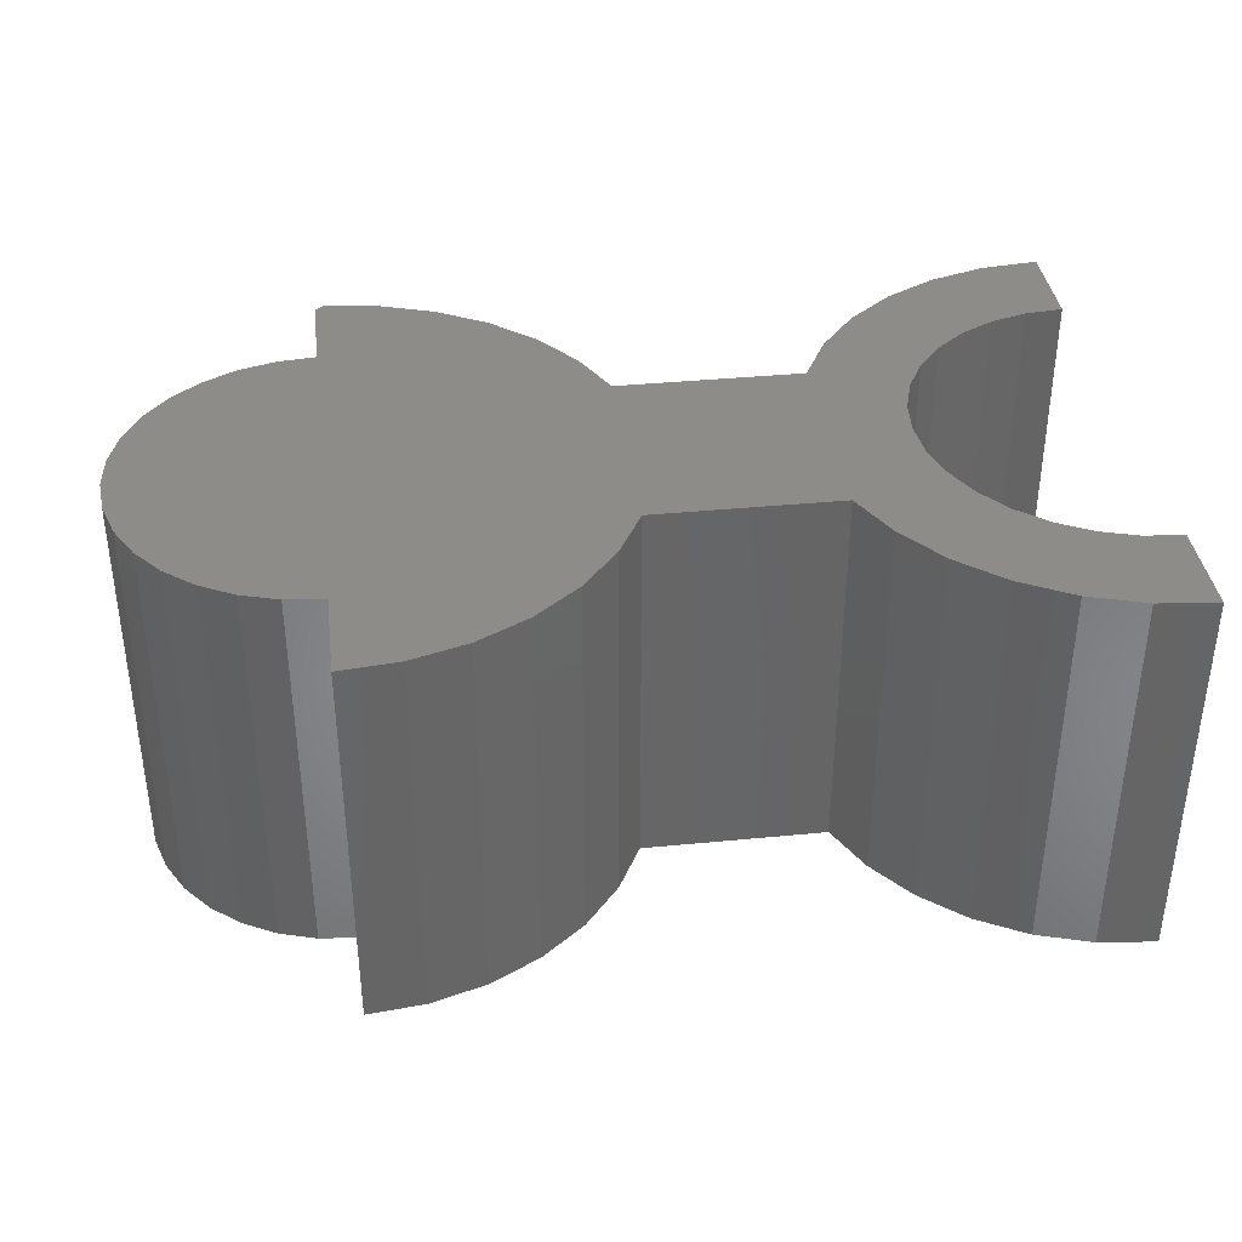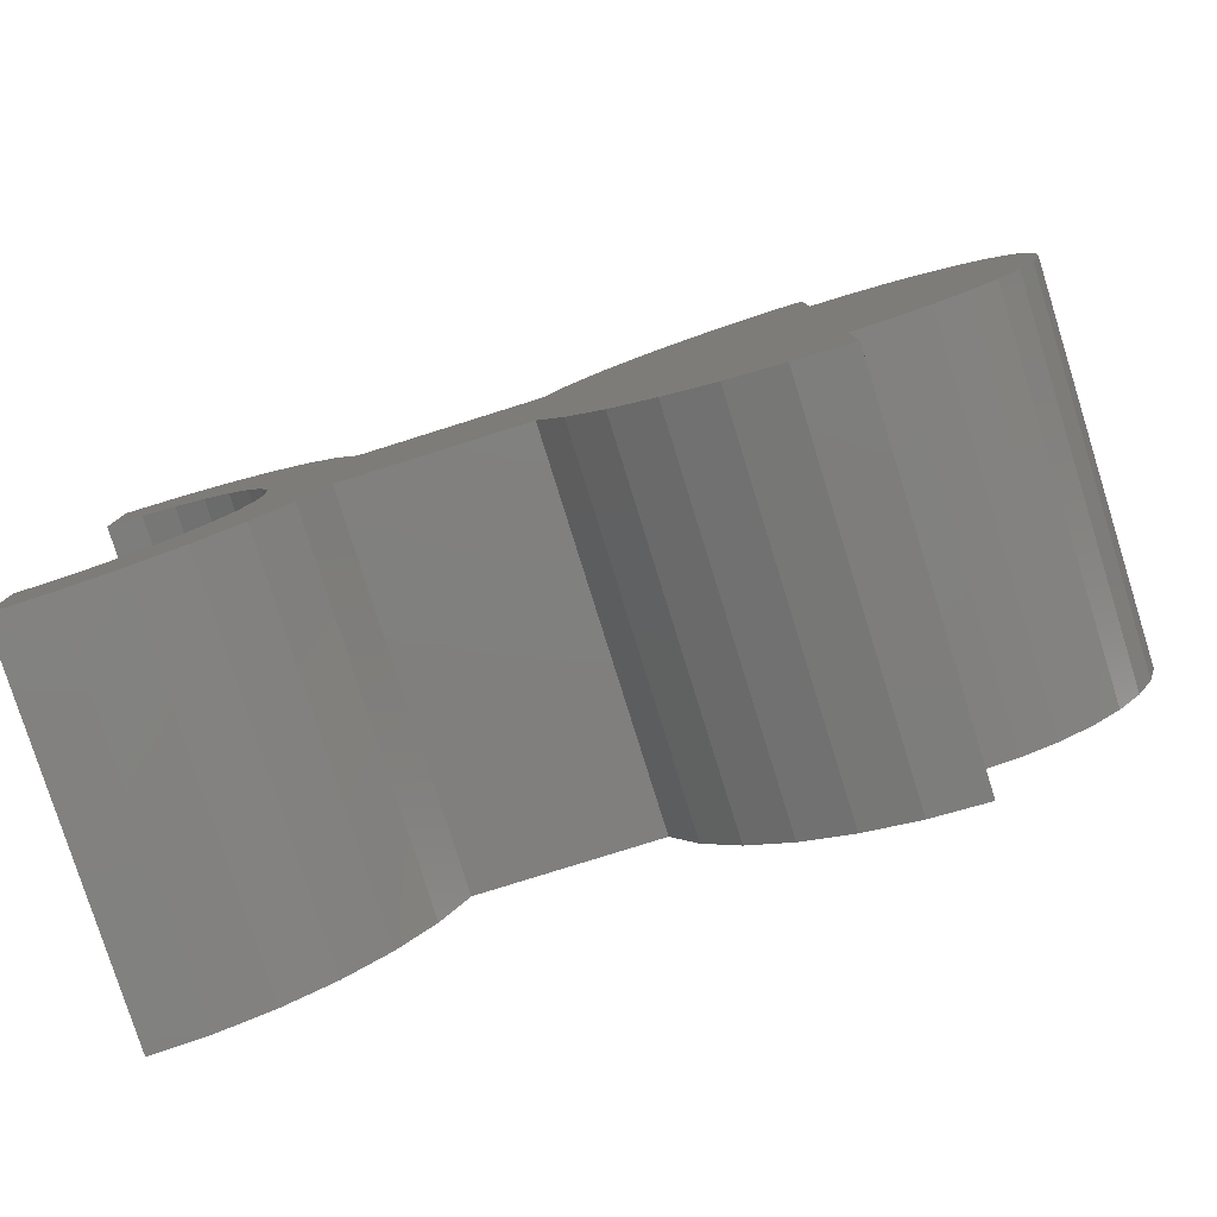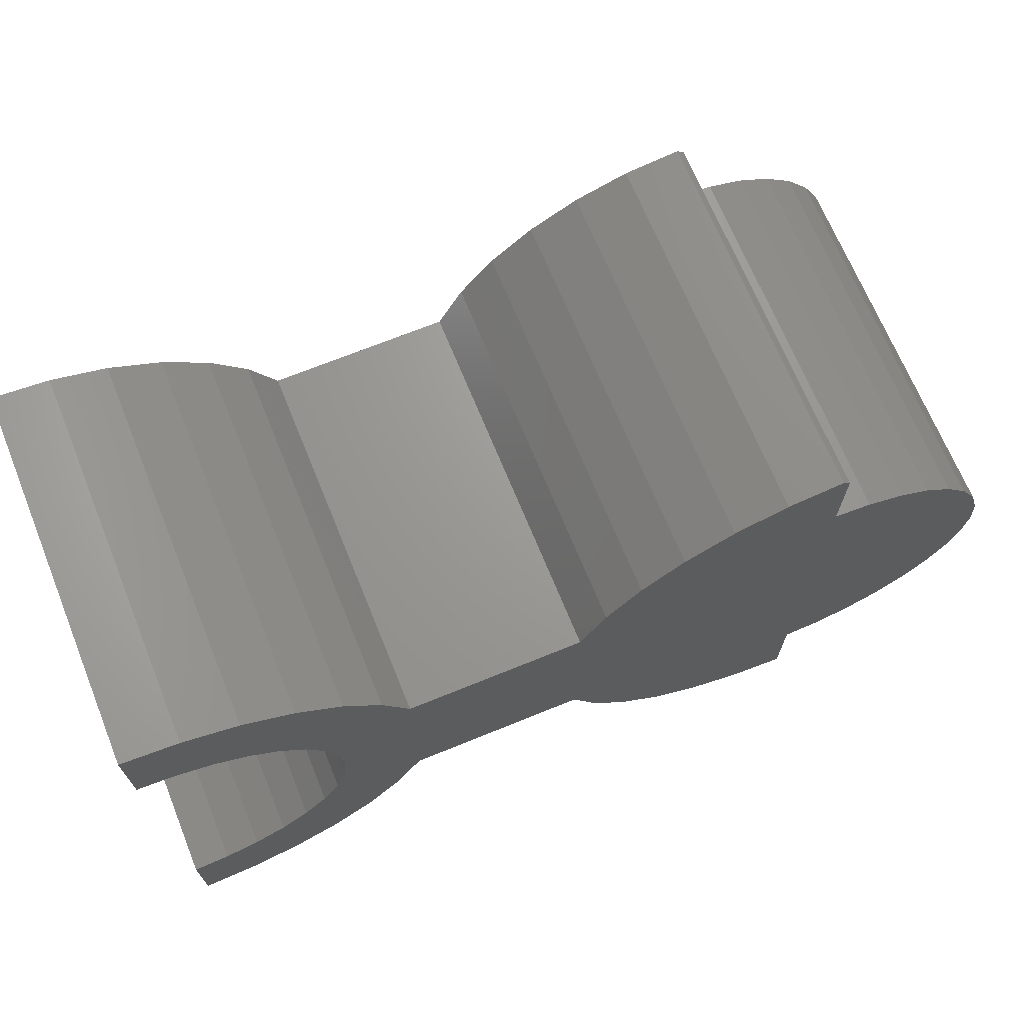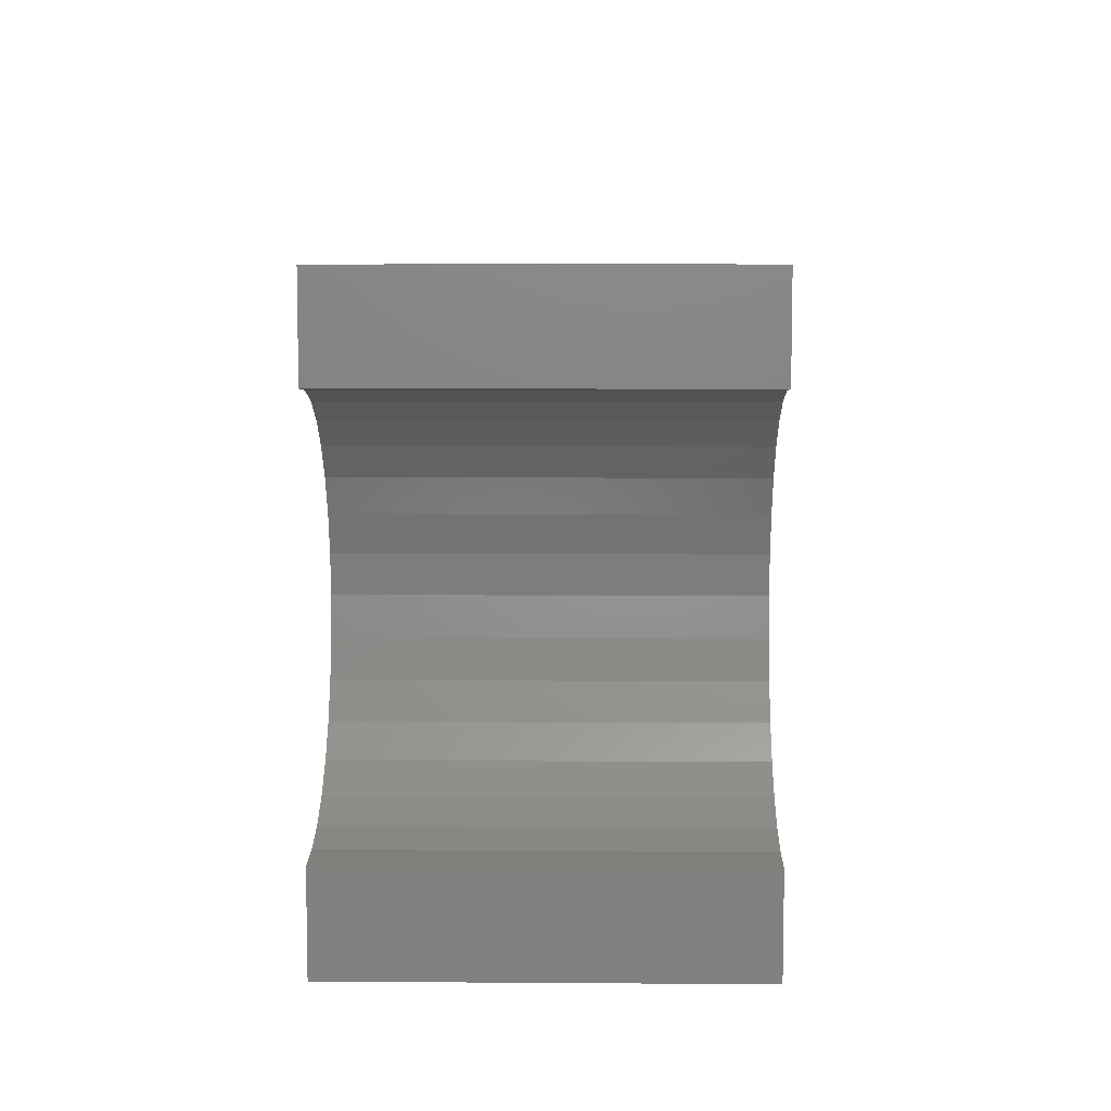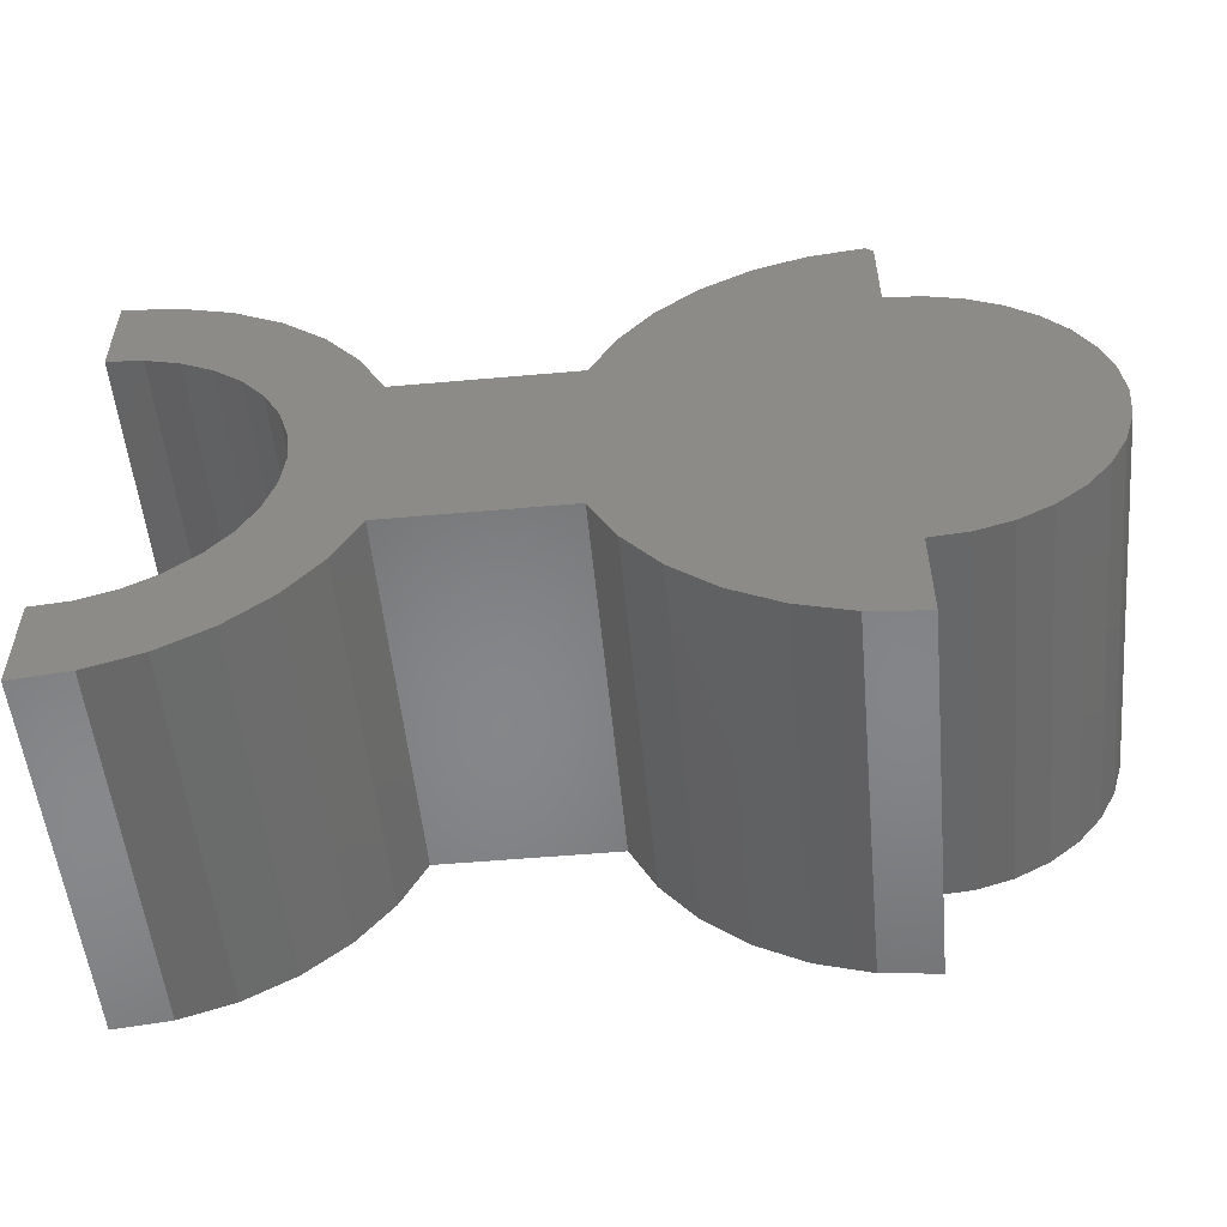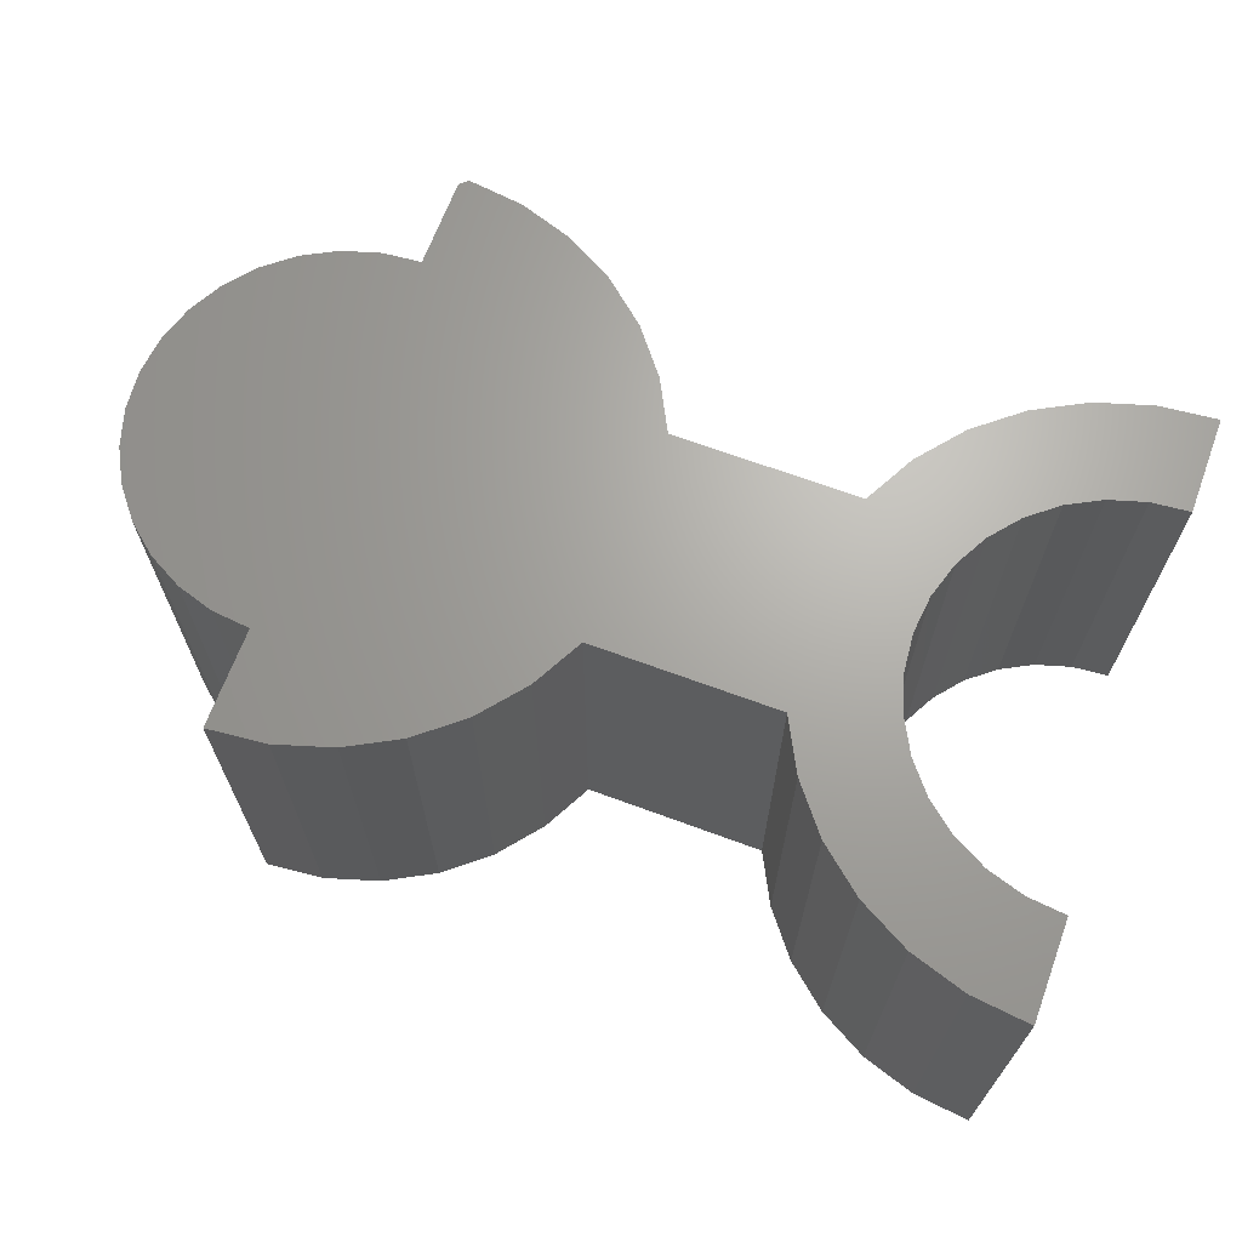
<metadata>
{"format":"stl","ext":"stl","renderer":"f3d","projection":"perspective","resolution":1024,"background":"white","views":[{"elev":37.2,"azim":172.8,"up":"+Y"},{"elev":-79.8,"azim":17.4,"up":"+Z"},{"elev":69.1,"azim":-22.2,"up":"+Z"},{"elev":7.6,"azim":-88.9,"up":"+Z"},{"elev":-53.5,"azim":5.4,"up":"+Z"},{"elev":67.1,"azim":-159.6,"up":"+Y"}]}
</metadata>
<code>
# stl→obj: 126 verts, 248 faces
v -0.6093 -0.3984 -0.1391
v -0.6394 -0.3984 -0.1638
v -0.499 -0.3984 -0.1604
v -0.003701 -0.3984 0.2007
v -0.1749 -0.3984 0.2457
v -0.2192 -0.3984 0.208
v -0.003701 -0.3984 0.2925
v -0.01151 -0.3984 0.3
v -0.06914 -0.3984 0.2925
v -0.1243 -0.3984 0.2742
v -0.4714 -0.3984 -0.1078
v -0.2823 -0.3984 -0.1078
v -0.5661 -0.3984 -0.07451
v -0.5845 -0.3984 -0.1089
v -0.4714 -0.3984 0.1111
v -0.499 -0.3984 0.1637
v -0.6394 -0.3984 0.1671
v -0.6093 -0.3984 0.1424
v -0.5845 -0.3984 0.1122
v -0.5661 -0.3984 0.0778
v 0.1802 -0.3984 0.0778
v -0.2823 -0.3984 0.1111
v 0.1618 -0.3984 0.1122
v 0.137 -0.3984 0.1424
v 0.1069 -0.3984 0.1671
v -0.2554 -0.3984 0.1626
v -0.5364 -0.3984 -0.2066
v -0.6738 -0.3984 -0.1822
v -0.7112 -0.3984 -0.1935
v -0.75 -0.3984 -0.1974
v -0.75 -0.3984 -0.2969
v -0.6909 -0.3984 -0.2906
v -0.6342 -0.3984 -0.273
v -0.582 -0.3984 -0.2446
v 0.07246 -0.3984 0.1855
v 0.03512 -0.3984 0.1968
v -0.2547 -0.3984 -0.1604
v -0.2173 -0.3984 -0.2066
v -0.003701 -0.3984 -0.1974
v 0.03512 -0.3984 -0.1935
v 0.07246 -0.3984 -0.1822
v 0.1069 -0.3984 -0.1638
v 0.137 -0.3984 -0.1391
v 0.1618 -0.3984 -0.1089
v -0.1717 -0.3984 -0.2446
v -0.1195 -0.3984 -0.273
v -0.06278 -0.3984 -0.2906
v -0.003701 -0.3984 -0.2969
v -0.75 -0.3984 0.2007
v -0.7112 -0.3984 0.1968
v -0.5364 -0.3984 0.2099
v -0.582 -0.3984 0.2479
v -0.6342 -0.3984 0.2763
v -0.6909 -0.3984 0.2939
v -0.75 -0.3984 0.3002
v 0.1915 -0.3984 0.04047
v -0.5548 -0.3984 0.04047
v 0.1953 -0.3984 0.001645
v -0.551 -0.3984 0.001645
v 0.1915 -0.3984 -0.03718
v -0.5548 -0.3984 -0.03718
v 0.1802 -0.3984 -0.07451
v -0.6738 -0.3984 0.1855
v -0.499 4.662e-17 -0.1604
v -0.6394 3.085e-17 -0.1638
v -0.6093 3.557e-17 -0.1391
v -0.2192 9.857e-17 0.208
v -0.1749 1.056e-16 0.2457
v -0.003701 1.221e-16 0.2007
v -0.003701 1.156e-16 0.2925
v -0.1243 1.128e-16 0.2742
v -0.06914 1.199e-16 0.2925
v -0.01151 1.267e-16 0.3
v -0.4714 5.26e-17 -0.1078
v -0.5845 3.999e-17 -0.1089
v -0.5661 4.394e-17 -0.07451
v -0.2823 6.242e-17 -0.1078
v -0.4714 5.358e-17 0.1111
v 0.1802 1.357e-16 0.0778
v -0.5661 5.24e-17 0.0778
v -0.5845 5.226e-17 0.1122
v -0.6093 5.119e-17 0.1424
v -0.6394 4.922e-17 0.1671
v -0.499 6.511e-17 0.1637
v -0.2823 8.617e-17 0.1111
v -0.2554 9.202e-17 0.1626
v 0.1069 1.325e-16 0.1671
v 0.137 1.345e-16 0.1424
v 0.1618 1.355e-16 0.1122
v -0.5364 3.991e-17 -0.2066
v -0.75 1.671e-17 -0.1974
v -0.7112 2.123e-17 -0.1935
v -0.6738 2.6e-17 -0.1822
v -0.582 3.273e-17 -0.2446
v -0.6342 2.536e-17 -0.273
v -0.6909 1.808e-17 -0.2906
v -0.75 1.118e-17 -0.2969
v 0.03512 1.262e-16 0.1968
v 0.07246 1.297e-16 0.1855
v -0.2547 7.367e-17 -0.1604
v 0.1618 1.233e-16 -0.1089
v 0.137 1.188e-16 -0.1391
v 0.1069 1.141e-16 -0.1638
v 0.07246 1.093e-16 -0.1822
v 0.03512 1.045e-16 -0.1935
v -0.003701 8.838e-17 -0.1974
v -0.2173 7.525e-17 -0.2066
v -0.003701 9.396e-17 -0.2969
v -0.06278 8.775e-17 -0.2906
v -0.1195 8.243e-17 -0.273
v -0.1717 7.821e-17 -0.2446
v -0.75 2.762e-17 0.2007
v -0.75 4.482e-17 0.3002
v -0.6909 5.103e-17 0.2939
v -0.6342 5.635e-17 0.2763
v -0.582 6.057e-17 0.2479
v -0.5364 6.352e-17 0.2099
v -0.7112 4.29e-17 0.1968
v 0.1953 1.331e-16 0.001645
v -0.5548 5.158e-17 0.04047
v 0.1915 1.348e-16 0.04047
v -0.551 4.985e-17 0.001645
v 0.1915 1.305e-16 -0.03718
v -0.5548 4.727e-17 -0.03718
v 0.1802 1.272e-16 -0.07451
v -0.6738 4.642e-17 0.1855
f 1 2 3
f 4 5 6
f 7 8 9
f 7 9 10
f 7 10 5
f 7 5 4
f 11 12 13
f 11 13 14
f 11 14 1
f 11 1 3
f 15 16 17
f 15 17 18
f 15 18 19
f 15 19 20
f 15 20 21
f 22 15 21
f 22 21 23
f 22 23 24
f 22 24 25
f 22 25 26
f 27 3 2
f 27 2 28
f 27 28 29
f 27 29 30
f 30 31 32
f 30 32 33
f 30 33 34
f 30 34 27
f 26 25 35
f 26 35 36
f 26 36 4
f 26 4 6
f 37 38 39
f 37 39 40
f 37 40 41
f 37 41 42
f 37 42 43
f 37 43 44
f 37 44 12
f 39 38 45
f 39 45 46
f 39 46 47
f 39 47 48
f 49 50 51
f 49 51 52
f 49 52 53
f 49 53 54
f 49 54 55
f 21 20 56
f 56 20 57
f 56 57 58
f 58 57 59
f 58 59 60
f 60 59 61
f 60 61 62
f 62 61 13
f 62 13 44
f 44 13 12
f 17 16 63
f 63 16 51
f 63 51 50
f 64 65 66
f 67 68 69
f 70 69 68
f 70 68 71
f 70 71 72
f 70 72 73
f 74 64 66
f 74 66 75
f 74 75 76
f 74 76 77
f 78 79 80
f 78 80 81
f 78 81 82
f 78 82 83
f 78 83 84
f 85 86 87
f 85 87 88
f 85 88 89
f 85 89 79
f 85 79 78
f 90 91 92
f 90 92 93
f 90 93 65
f 90 65 64
f 91 90 94
f 91 94 95
f 91 95 96
f 91 96 97
f 86 67 69
f 86 69 98
f 86 98 99
f 86 99 87
f 100 77 101
f 100 101 102
f 100 102 103
f 100 103 104
f 100 104 105
f 100 105 106
f 100 106 107
f 106 108 109
f 106 109 110
f 106 110 111
f 106 111 107
f 112 113 114
f 112 114 115
f 112 115 116
f 112 116 117
f 112 117 118
f 119 120 121
f 121 120 80
f 121 80 79
f 120 119 122
f 122 119 123
f 122 123 124
f 124 123 125
f 124 125 76
f 76 125 101
f 76 101 77
f 118 117 126
f 126 117 84
f 126 84 83
f 85 22 86
f 86 22 26
f 86 26 67
f 67 26 6
f 67 6 68
f 68 6 5
f 68 5 71
f 71 5 10
f 71 10 72
f 72 10 9
f 72 9 73
f 73 9 8
f 4 69 7
f 7 69 70
f 7 70 8
f 8 70 73
f 30 91 31
f 31 91 97
f 122 57 120
f 120 57 20
f 120 20 80
f 80 20 19
f 80 19 81
f 81 19 18
f 81 18 82
f 82 18 17
f 82 17 83
f 83 17 63
f 83 63 126
f 126 63 50
f 126 50 118
f 118 50 49
f 118 49 112
f 57 122 59
f 59 122 124
f 59 124 61
f 61 124 76
f 61 76 13
f 13 76 75
f 13 75 14
f 14 75 66
f 14 66 1
f 1 66 65
f 1 65 2
f 2 65 93
f 2 93 28
f 28 93 92
f 28 92 29
f 29 92 91
f 29 91 30
f 55 113 49
f 49 113 112
f 113 55 114
f 114 55 54
f 114 54 115
f 115 54 53
f 115 53 116
f 116 53 52
f 116 52 117
f 117 52 51
f 117 51 84
f 84 51 16
f 84 16 78
f 78 16 15
f 85 78 22
f 22 78 15
f 69 4 98
f 98 4 36
f 98 36 99
f 99 36 35
f 99 35 87
f 87 35 25
f 87 25 88
f 88 25 24
f 88 24 89
f 89 24 23
f 89 23 79
f 79 23 21
f 79 21 121
f 121 21 56
f 121 56 119
f 119 56 58
f 119 58 123
f 123 58 60
f 123 60 125
f 125 60 62
f 125 62 101
f 101 62 44
f 101 44 102
f 102 44 43
f 102 43 103
f 103 43 42
f 103 42 104
f 104 42 41
f 104 41 105
f 105 41 40
f 105 40 106
f 106 40 39
f 48 108 39
f 39 108 106
f 108 48 109
f 109 48 47
f 109 47 110
f 110 47 46
f 110 46 111
f 111 46 45
f 111 45 107
f 107 45 38
f 107 38 100
f 100 38 37
f 100 37 77
f 77 37 12
f 74 77 11
f 11 77 12
f 74 11 64
f 64 11 3
f 64 3 90
f 90 3 27
f 90 27 94
f 94 27 34
f 94 34 95
f 95 34 33
f 95 33 96
f 96 33 32
f 96 32 97
f 97 32 31

</code>
